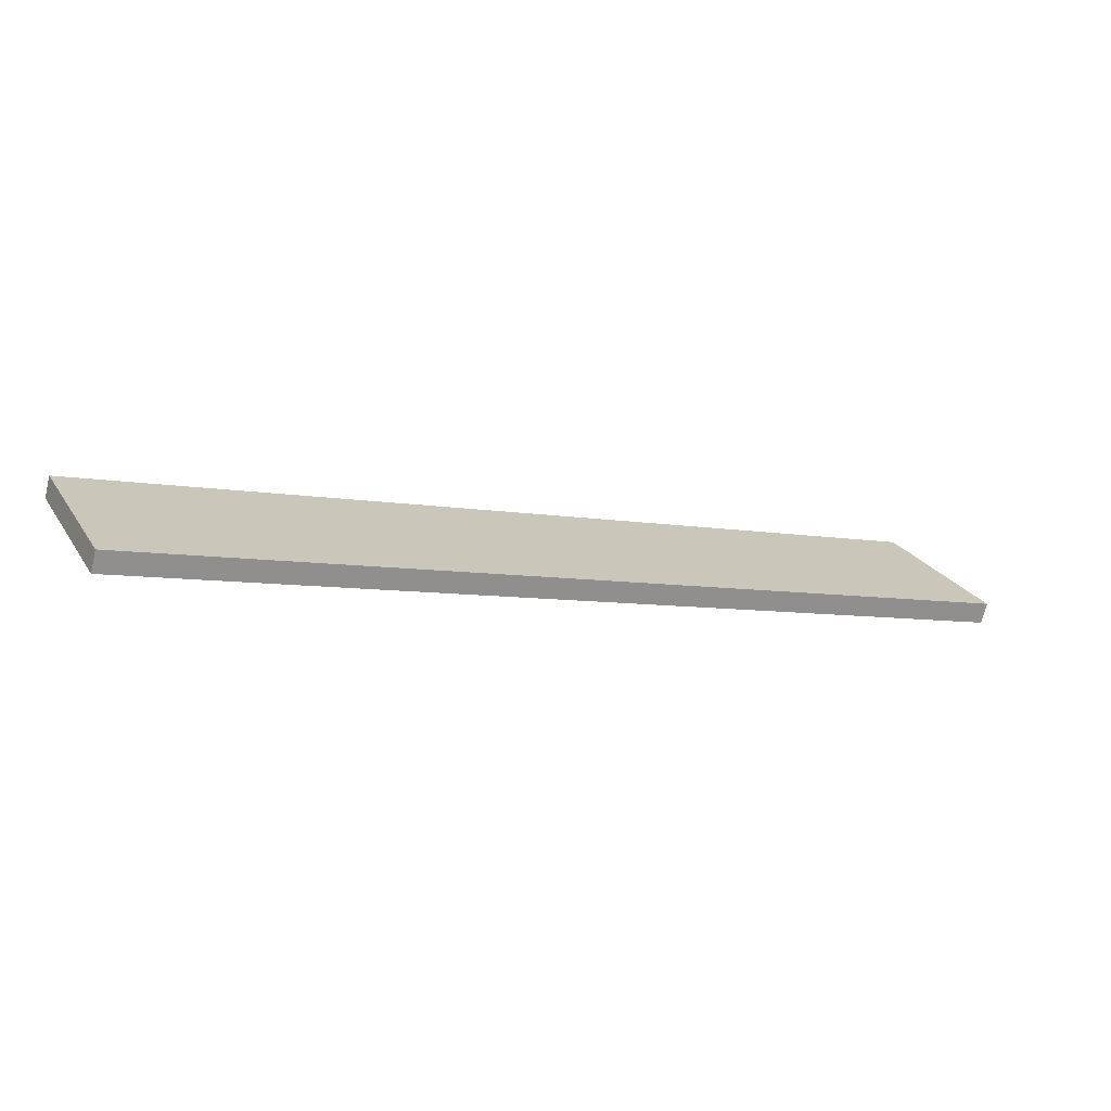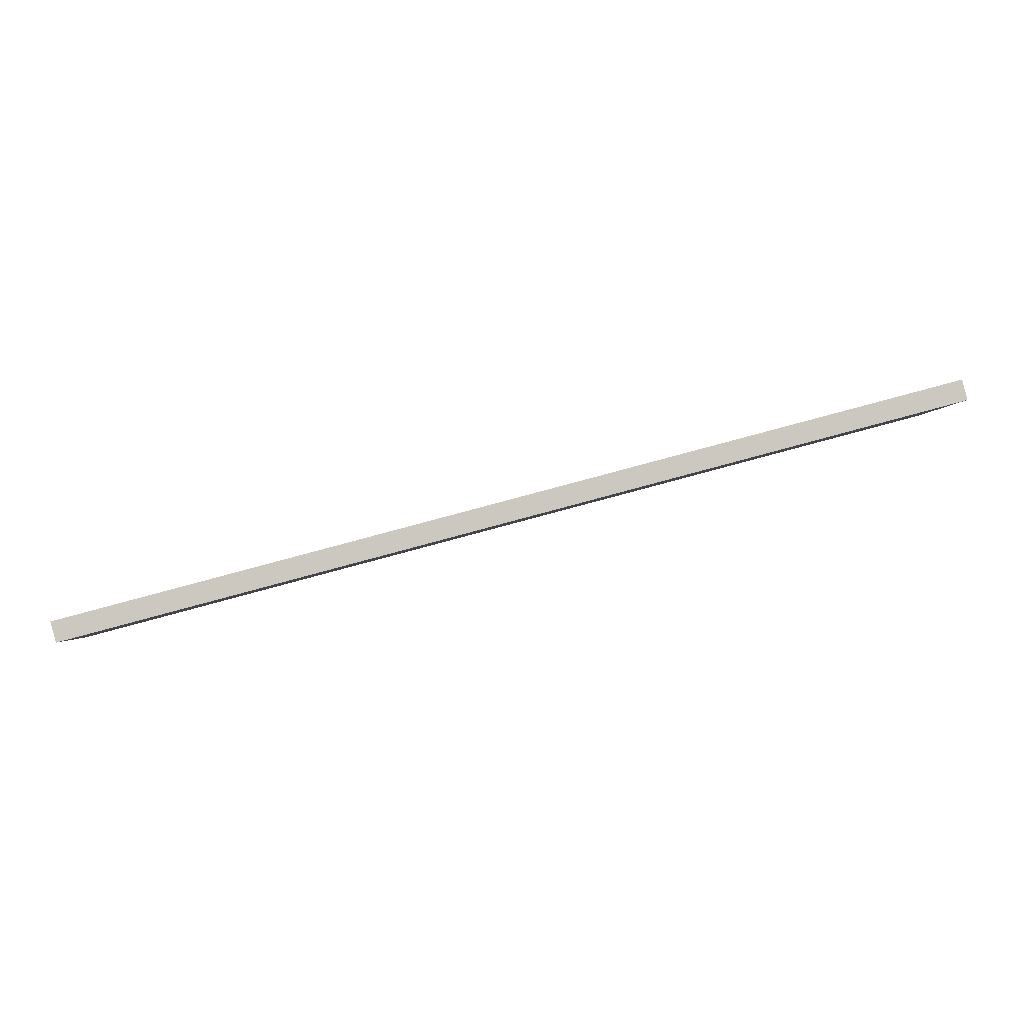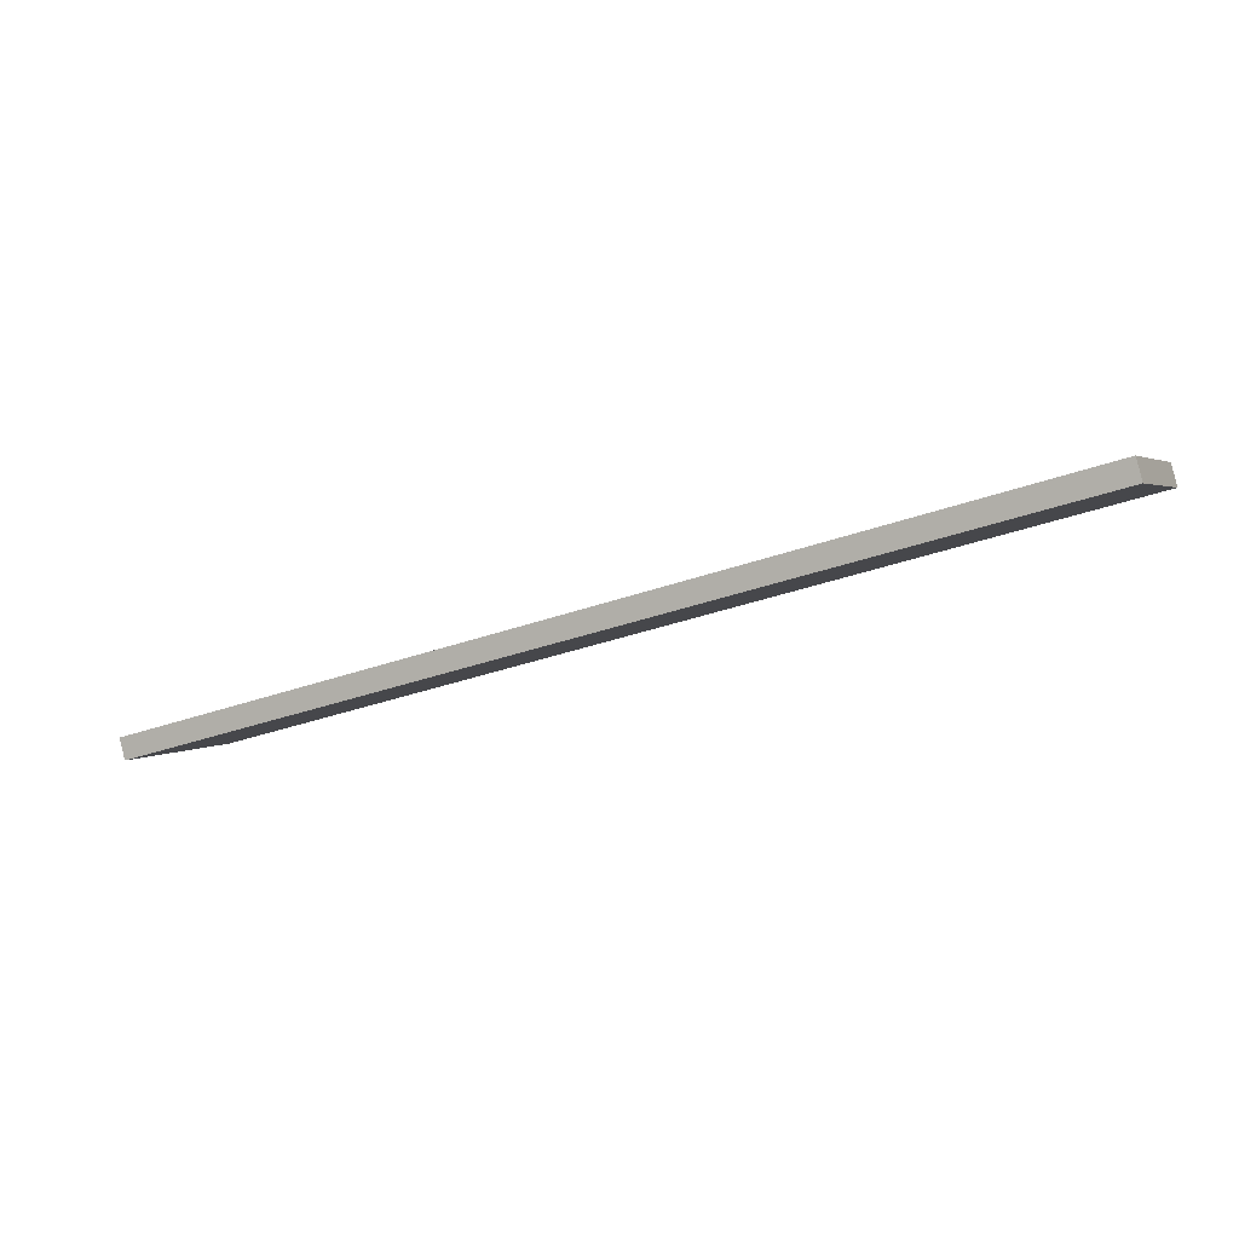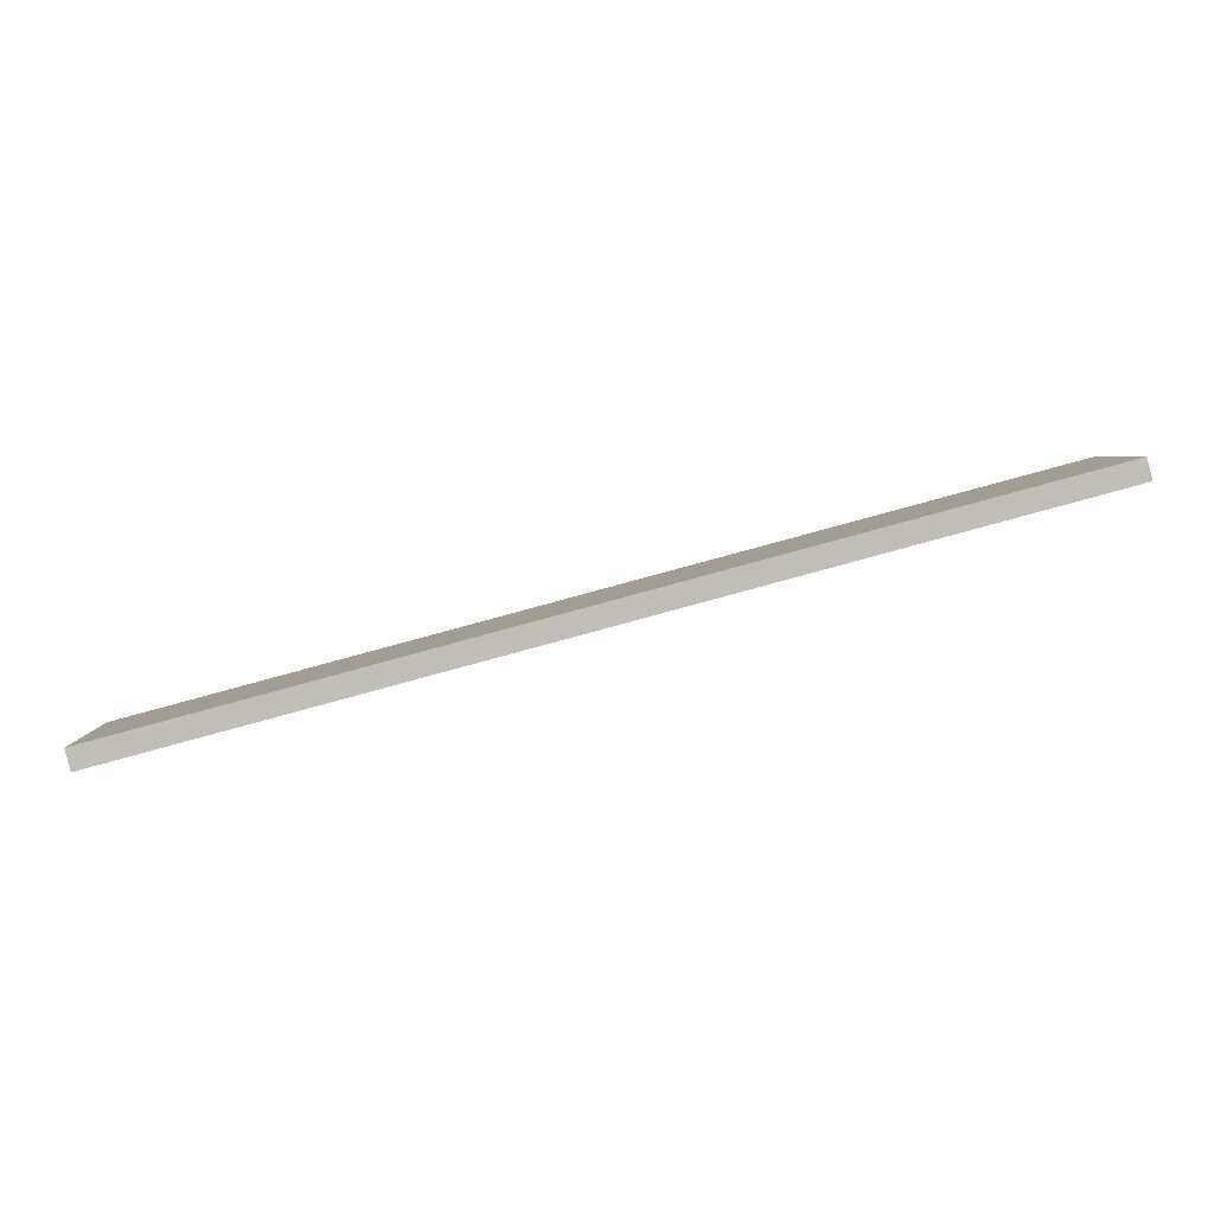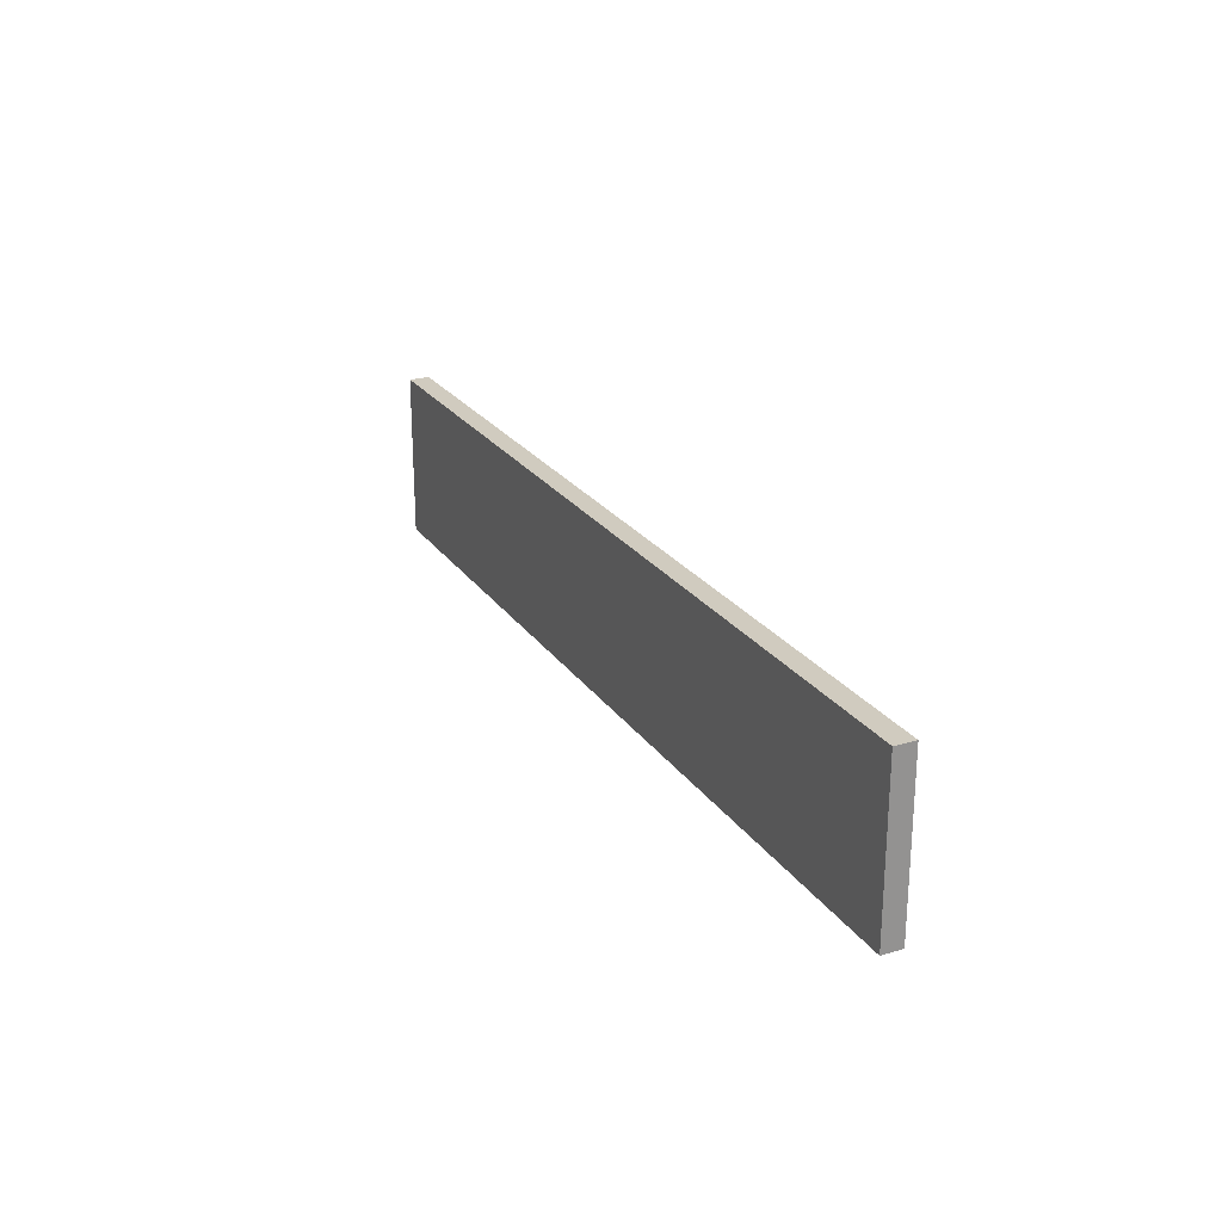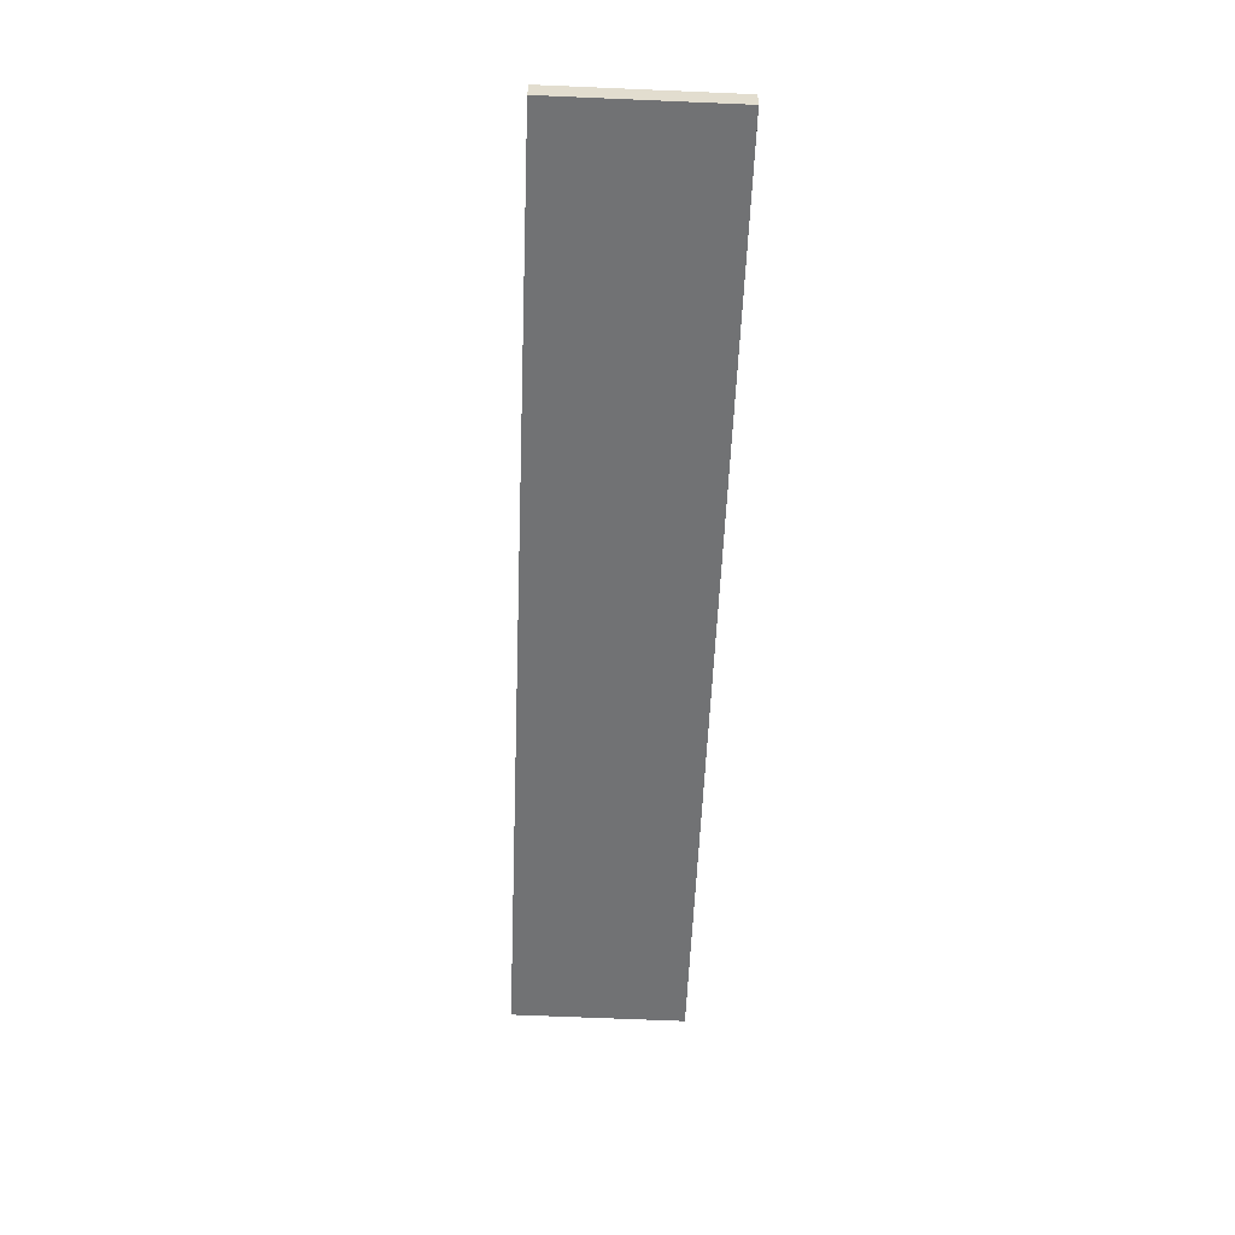
<metadata>
{"format":"obj","ext":"obj","renderer":"f3d","projection":"perspective","resolution":1024,"background":"white","views":[{"elev":25.0,"azim":154.5,"up":"+Z"},{"elev":-2.2,"azim":-3.5,"up":"+Z"},{"elev":2.3,"azim":22.8,"up":"+Z"},{"elev":4.1,"azim":-1.4,"up":"+Z"},{"elev":23.7,"azim":49.2,"up":"+Y"},{"elev":-70.6,"azim":-92.4,"up":"+Z"}]}
</metadata>
<code>
v -13.41 2.54 -3.922
v 13.58 2.54 3.309
v 13.58 -2.54 3.309
v -13.41 -2.54 -3.922
v 13.58 2.54 3.309
v 13.41 2.54 3.922
v 13.41 -2.54 3.922
v 13.58 -2.54 3.309
v 13.58 -2.54 3.309
v 13.41 -2.54 3.922
v -13.58 -2.54 -3.309
v -13.41 -2.54 -3.922
v -13.41 -2.54 -3.922
v -13.58 -2.54 -3.309
v -13.58 2.54 -3.309
v -13.41 2.54 -3.922
v -13.41 2.54 -3.922
v -13.58 2.54 -3.309
v 13.41 2.54 3.922
v 13.58 2.54 3.309
v 13.41 2.54 3.922
v -13.58 2.54 -3.309
v -13.58 -2.54 -3.309
v 13.41 -2.54 3.922
g e910c076-e323-11ea-8f54-54bf646e7e1f
f 1 2 4
f 4 2 3
g e910e79a-e323-11ea-bc1b-54bf646e7e1f
f 6 7 5
f 5 7 8
g e9110ea4-e323-11ea-95ef-54bf646e7e1f
f 10 11 9
f 9 11 12
g e9113598-e323-11ea-9c36-54bf646e7e1f
f 14 15 13
f 13 15 16
g e9115ca8-e323-11ea-a1f8-54bf646e7e1f
f 18 19 17
f 17 19 20
g e91183dc-e323-11ea-862a-54bf646e7e1f
f 21 22 24
f 24 22 23

</code>
